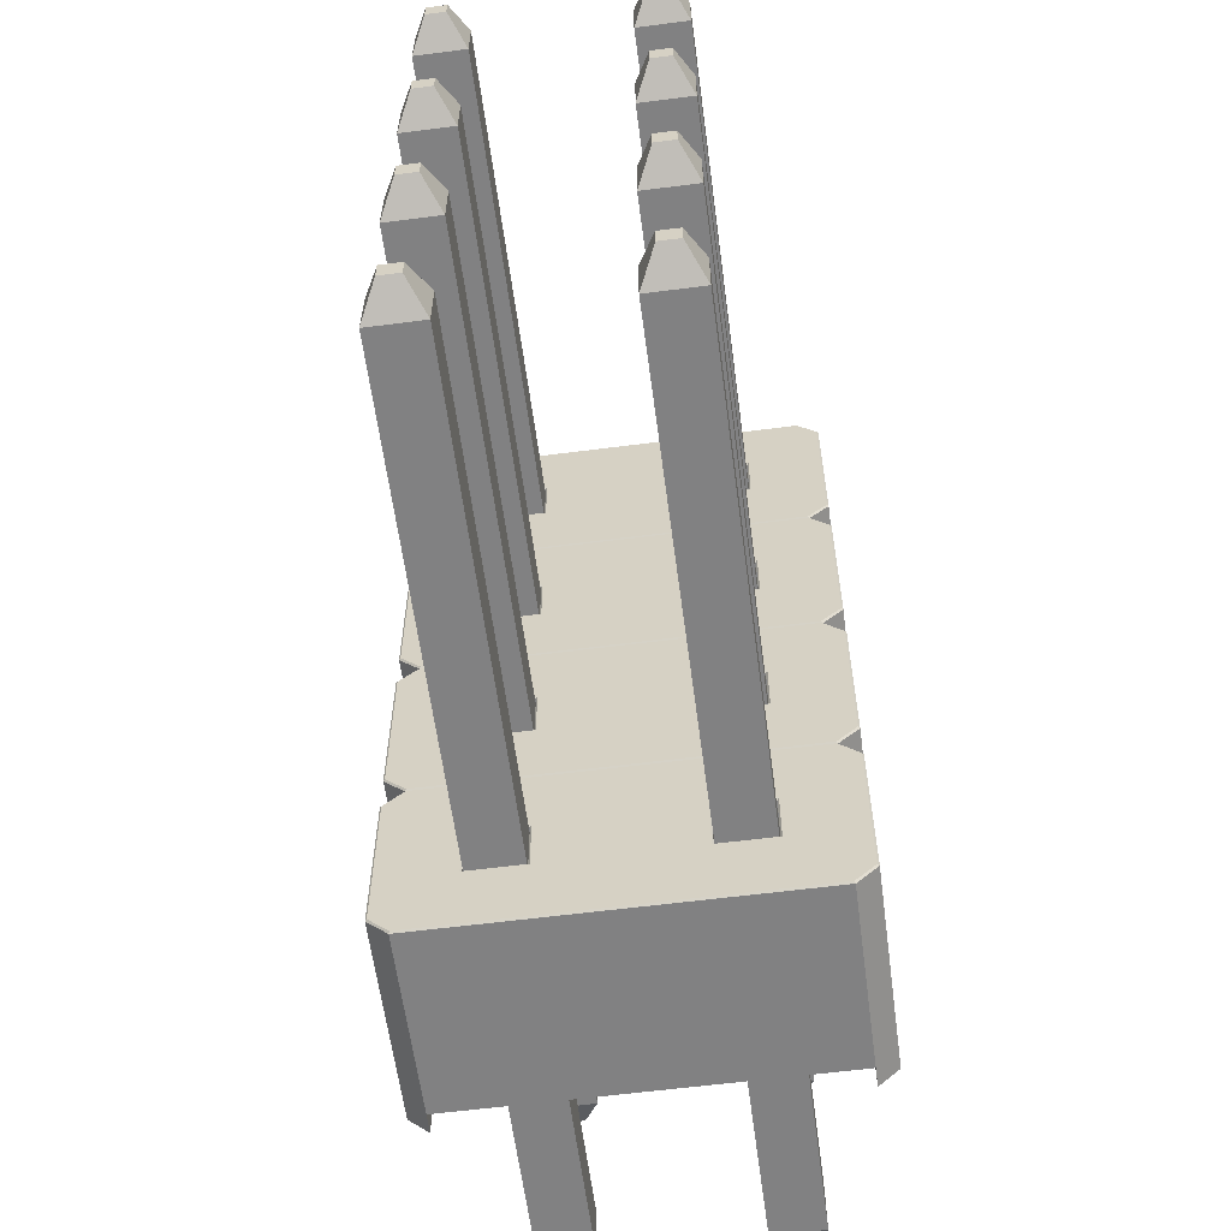
<metadata>
{"format":"obj","ext":"obj","renderer":"f3d","projection":"perspective","resolution":1024,"background":"white","views":[{"elev":-60.5,"azim":7.5,"up":"+Y"}]}
</metadata>
<code>
v -1.026 1.246 0
v -1.016 1.27 0.01
v -1.016 1.246 0.01
v -1.026 -1.246 0
v -1.016 -1.27 0.01
v -1.27 1.016 0.01
v -1.26 1.012 0
v -1.26 -1.012 0
v -1.27 -1.016 0.01
v -1.016 1.27 0.254
v -1.27 1.016 2.52
v -1.016 1.27 2.52
v -1.016 -1.27 0.254
v -1.016 -1.27 2.52
v -1.27 -1.016 2.52
v 3.556 1.246 0.01
v 3.566 -1.246 0
v 3.556 -1.27 0.01
v 3.566 1.246 0
v 3.556 1.27 0.01
v 3.81 -1.016 0.01
v 3.8 -1.012 0
v 3.556 -6.35 0.254
v 3.81 -6.096 0.01
v 3.81 -6.096 2.52
v 3.556 -6.35 2.52
v 3.556 -6.35 0.01
v -1.016 -6.35 2.52
v -1.016 -6.35 0.254
v 3.548 -6.33 2.54
v 3.79 -6.088 2.54
v 3.81 -4.064 2.52
v 3.81 -4.064 0.01
v 3.566 -6.326 0
v 3.8 -6.092 0
v -1.008 -6.33 2.54
v -1.27 -6.096 2.52
v -1.27 -6.096 0.01
v -1.016 -6.35 0.01
v 2.895 -5.435 2.54
v 3.79 -4.072 2.54
v 2.895 -4.725 2.54
v 2.185 -5.435 2.54
v 3.548 -3.83 2.54
v 2.185 -4.725 2.54
v 0.355 -5.435 2.54
v 0.355 -4.725 2.54
v -0.355 -5.435 2.54
v -1.25 -6.088 2.54
v -0.355 -4.725 2.54
v -1.25 -4.072 2.54
v -1.008 -3.83 2.54
v 3.556 -3.834 0.01
v 3.566 -3.834 0
v 3.556 -3.81 0.01
v 3.8 -4.068 0
v 3.556 -3.81 0.254
v 3.556 -3.81 2.52
v -1.27 -4.064 2.52
v -1.27 -4.064 0.01
v -1.26 -6.092 0
v -1.026 -6.326 0
v -1.016 -3.81 2.52
v -0.335 -5.415 2.52
v 0.335 -5.415 2.52
v -0.335 -4.745 2.52
v 0.335 -4.745 2.52
v 2.875 -5.415 2.52
v 2.205 -5.415 2.52
v 2.205 -4.745 2.52
v 2.875 -4.745 2.52
v 3.81 -3.556 0.01
v 3.81 -3.556 2.52
v -1.016 -3.834 0.01
v -1.026 -3.834 0
v -1.016 -3.81 0.01
v -1.016 -3.81 0.254
v -1.26 -4.068 0
v 3.548 -3.79 2.54
v -1.008 -3.79 2.54
v 0.335 -5.415 2.04
v -0.335 -5.415 2.04
v -0.335 -4.745 2.04
v 0.335 -4.745 2.04
v 2.875 -5.415 2.04
v 2.205 -5.415 2.04
v 2.205 -4.745 2.04
v 2.875 -4.745 2.04
v 3.79 -3.548 2.54
v 3.81 -1.524 2.52
v 3.81 -1.524 0.01
v 3.566 -3.786 0
v 3.8 -3.552 0
v 3.556 -1.294 0.01
v 3.566 -1.294 0
v -1.27 -3.556 2.52
v -1.27 -3.556 0.01
v -1.25 -3.548 2.54
v 2.895 -2.895 2.54
v 3.79 -1.532 2.54
v 2.895 -2.185 2.54
v 2.185 -2.895 2.54
v 3.548 -1.29 2.54
v 2.185 -2.185 2.54
v 0.355 -2.895 2.54
v 0.355 -2.185 2.54
v -0.355 -2.895 2.54
v -0.355 -2.185 2.54
v -1.25 -1.532 2.54
v -1.008 -1.29 2.54
v 0.325 -5.405 2.04
v 0.325 -4.755 2.04
v -0.325 -4.755 2.04
v -0.325 -5.405 2.04
v 2.865 -5.405 2.04
v 2.865 -4.755 2.04
v 2.215 -4.755 2.04
v 2.215 -5.405 2.04
v 3.8 -1.528 0
v 3.556 -1.27 0.254
v 3.556 -1.27 2.52
v -1.26 -3.552 0
v -1.026 -3.786 0
v -1.026 -1.294 0
v -1.016 -1.294 0.01
v -1.27 -1.524 0.01
v -1.26 -1.528 0
v -1.27 -1.524 2.52
v -0.335 -2.875 2.52
v 0.335 -2.875 2.52
v -0.335 -2.205 2.52
v 0.335 -2.205 2.52
v 2.875 -2.875 2.52
v 2.205 -2.875 2.52
v 2.205 -2.205 2.52
v 2.875 -2.205 2.52
v -0.325 -5.405 8.49
v -0.325 -4.755 8.49
v 0.325 -5.405 8.49
v 0.325 -4.755 8.49
v 2.215 -5.405 8.49
v 2.215 -4.755 8.49
v 2.865 -5.405 8.49
v 2.865 -4.755 8.49
v 3.81 -1.016 2.52
v 3.8 1.012 0
v 3.81 1.016 0.01
v 3.548 -1.25 2.54
v -1.008 -1.25 2.54
v 0.335 -2.875 2.04
v -0.335 -2.875 2.04
v -0.335 -2.205 2.04
v 0.335 -2.205 2.04
v 2.875 -2.875 2.04
v 2.205 -2.875 2.04
v 2.205 -2.205 2.04
v 2.875 -2.205 2.04
v -0.125 -5.205 8.89
v -0.125 -4.955 8.89
v 0.125 -5.205 8.89
v 0.125 -4.955 8.89
v 2.415 -5.205 8.89
v 2.415 -4.955 8.89
v 2.665 -5.205 8.89
v 2.665 -4.955 8.89
v 3.79 -1.008 2.54
v 3.81 1.016 2.52
v 3.556 1.27 0.254
v 3.556 1.27 2.52
v -1.25 -1.008 2.54
v 2.895 -0.355 2.54
v 3.79 1.008 2.54
v 2.895 0.355 2.54
v 2.185 -0.355 2.54
v 3.548 1.25 2.54
v 2.185 0.355 2.54
v 0.355 -0.355 2.54
v 0.355 0.355 2.54
v -0.355 -0.355 2.54
v -0.355 0.355 2.54
v -1.25 1.008 2.54
v -1.008 1.25 2.54
v 0.325 -2.865 2.04
v 0.325 -2.215 2.04
v -0.325 -2.215 2.04
v -0.325 -2.865 2.04
v 2.865 -2.865 2.04
v 2.865 -2.215 2.04
v 2.215 -2.215 2.04
v 2.215 -2.865 2.04
v 3.81 1.524 0.01
v 3.81 1.524 2.52
v -1.026 3.786 0
v -1.016 3.81 0.01
v -1.016 3.786 0.01
v -1.026 1.294 0
v -1.27 3.556 0.01
v -1.26 3.552 0
v 3.556 3.786 0.01
v 3.566 1.294 0
v 3.566 3.786 0
v 3.556 3.81 0.01
v 3.81 3.556 0.01
v 3.8 3.552 0
v 3.556 3.81 0.254
v -1.016 3.81 0.254
v -1.016 3.81 2.52
v 3.556 3.81 2.52
v 3.81 3.556 2.52
v -1.008 3.79 2.54
v 3.548 3.79 2.54
v -1.27 3.556 2.52
v 3.79 3.548 2.54
v 3.79 1.532 2.54
v 2.895 2.185 2.54
v 3.548 1.29 2.54
v 2.895 2.895 2.54
v 2.185 2.185 2.54
v 2.185 2.895 2.54
v 0.355 2.185 2.54
v -1.008 1.29 2.54
v 0.355 2.895 2.54
v -0.355 2.185 2.54
v -1.25 1.532 2.54
v -0.355 2.895 2.54
v -1.25 3.548 2.54
v -1.27 1.524 0.01
v -1.27 1.524 2.52
v 3.8 1.528 0
v -1.26 1.528 0
v -0.335 2.205 2.52
v 0.335 2.205 2.52
v -0.335 2.875 2.52
v 0.335 2.875 2.52
v 2.875 2.205 2.52
v 2.205 2.205 2.52
v 2.205 2.875 2.52
v 2.875 2.875 2.52
v -0.335 -0.335 2.52
v 0.335 -0.335 2.52
v -0.335 0.335 2.52
v 0.335 0.335 2.52
v 2.875 -0.335 2.52
v 2.205 -0.335 2.52
v 2.205 0.335 2.52
v 2.875 0.335 2.52
v -0.325 -2.865 8.49
v -0.325 -2.215 8.49
v 0.325 -2.865 8.49
v 0.325 -2.215 8.49
v 2.215 -2.865 8.49
v 2.215 -2.215 8.49
v 2.865 -2.865 8.49
v 2.865 -2.215 8.49
v 0.335 2.205 2.04
v -0.335 2.205 2.04
v -0.335 2.875 2.04
v 0.335 2.875 2.04
v 2.875 2.205 2.04
v 2.205 2.205 2.04
v 2.205 2.875 2.04
v 2.875 2.875 2.04
v 0.335 -0.335 2.04
v -0.335 -0.335 2.04
v -0.335 0.335 2.04
v 0.335 0.335 2.04
v 2.875 -0.335 2.04
v 2.205 -0.335 2.04
v 2.205 0.335 2.04
v 2.875 0.335 2.04
v -0.125 -2.665 8.89
v -0.125 -2.415 8.89
v 0.125 -2.665 8.89
v 0.125 -2.415 8.89
v 2.415 -2.665 8.89
v 2.415 -2.415 8.89
v 2.665 -2.665 8.89
v 2.665 -2.415 8.89
v 0.325 2.215 2.04
v 0.325 2.865 2.04
v -0.325 2.865 2.04
v -0.325 2.215 2.04
v 2.865 2.215 2.04
v 2.865 2.865 2.04
v 2.215 2.865 2.04
v 2.215 2.215 2.04
v 0.325 -0.325 2.04
v 0.325 0.325 2.04
v -0.325 0.325 2.04
v -0.325 -0.325 2.04
v 2.865 -0.325 2.04
v 2.865 0.325 2.04
v 2.215 0.325 2.04
v 2.215 -0.325 2.04
v -0.325 2.215 8.49
v -0.325 2.865 8.49
v 0.325 2.215 8.49
v 0.325 2.865 8.49
v 2.215 2.215 8.49
v 2.215 2.865 8.49
v 2.865 2.215 8.49
v 2.865 2.865 8.49
v -0.325 -0.325 8.49
v -0.325 0.325 8.49
v 0.325 -0.325 8.49
v 0.325 0.325 8.49
v 2.215 -0.325 8.49
v 2.215 0.325 8.49
v 2.865 -0.325 8.49
v 2.865 0.325 8.49
v -0.125 2.415 8.89
v -0.125 2.665 8.89
v 0.125 2.415 8.89
v 0.125 2.665 8.89
v 2.415 2.415 8.89
v 2.415 2.665 8.89
v 2.665 2.415 8.89
v 2.665 2.665 8.89
v -0.125 -0.125 8.89
v -0.125 0.125 8.89
v 0.125 -0.125 8.89
v 0.125 0.125 8.89
v 2.415 -0.125 8.89
v 2.415 0.125 8.89
v 2.665 -0.125 8.89
v 2.665 0.125 8.89
v 2.865 2.215 0.254
v 2.865 2.865 0.254
v 2.215 2.865 0.254
v 2.865 0.325 0.254
v 0.325 2.865 0.254
v 2.865 -0.325 0.254
v 2.215 0.325 0.254
v 2.215 2.215 0.254
v 0.325 2.215 0.254
v -0.325 2.865 0.254
v 0.325 0.325 0.254
v 2.865 -2.215 0.254
v -0.325 2.215 0.254
v 0.325 -0.325 0.254
v 2.215 -0.325 0.254
v 2.865 -2.865 0.254
v -0.325 0.325 0.254
v 2.215 -2.215 0.254
v 2.865 -4.755 0.254
v 0.325 -2.215 0.254
v -0.325 -0.325 0.254
v 0.325 -2.865 0.254
v 2.215 -2.865 0.254
v 2.215 -4.755 0.254
v 2.865 -5.405 0.254
v -0.325 -2.215 0.254
v 2.215 -5.405 0.254
v 0.325 -4.755 0.254
v -0.325 -2.865 0.254
v 0.325 -5.405 0.254
v -0.325 -4.755 0.254
v -0.325 -5.405 0.254
v 2.215 -5.405 -2.648
v 2.215 -4.755 -2.648
v 2.865 -5.405 -2.648
v 2.865 -4.755 -2.648
v 2.415 -4.955 -3.048
v 2.415 -5.205 -3.048
v 2.665 -5.205 -3.048
v 2.665 -4.955 -3.048
v 2.215 -2.865 -2.648
v 2.215 -2.215 -2.648
v 2.865 -2.865 -2.648
v 2.865 -2.215 -2.648
v 2.415 -2.415 -3.048
v 2.415 -2.665 -3.048
v 2.665 -2.665 -3.048
v 2.665 -2.415 -3.048
v 2.215 -0.325 0.254
v 2.215 0.325 0.254
v 2.215 -0.325 -2.648
v 2.215 0.325 -2.648
v 2.865 -0.325 -2.648
v 2.865 -0.325 0.254
v 2.865 0.325 0.254
v 2.865 0.325 -2.648
v 2.415 0.125 -3.048
v 2.415 -0.125 -3.048
v 2.665 -0.125 -3.048
v 2.665 0.125 -3.048
v 2.215 2.215 -2.648
v 2.215 2.865 -2.648
v 2.865 2.215 -2.648
v 2.865 2.865 -2.648
v 2.415 2.665 -3.048
v 2.415 2.415 -3.048
v 2.665 2.415 -3.048
v 2.665 2.665 -3.048
v -0.325 -5.405 -2.648
v -0.325 -4.755 -2.648
v 0.325 -5.405 -2.648
v 0.325 -4.755 -2.648
v -0.125 -4.955 -3.048
v -0.125 -5.205 -3.048
v 0.125 -5.205 -3.048
v 0.125 -4.955 -3.048
v -0.325 -2.865 -2.648
v -0.325 -2.215 -2.648
v 0.325 -2.865 -2.648
v 0.325 -2.215 -2.648
v -0.125 -2.415 -3.048
v -0.125 -2.665 -3.048
v 0.125 -2.665 -3.048
v 0.125 -2.415 -3.048
v -0.325 -0.325 0.254
v -0.325 0.325 0.254
v -0.325 -0.325 -2.648
v -0.325 0.325 -2.648
v 0.325 -0.325 -2.648
v 0.325 -0.325 0.254
v 0.325 0.325 0.254
v 0.325 0.325 -2.648
v -0.125 0.125 -3.048
v -0.125 -0.125 -3.048
v 0.125 -0.125 -3.048
v 0.125 0.125 -3.048
v -0.325 2.215 -2.648
v -0.325 2.865 -2.648
v 0.325 2.215 -2.648
v 0.325 2.865 -2.648
v -0.125 2.665 -3.048
v -0.125 2.415 -3.048
v 0.125 2.415 -3.048
v 0.125 2.665 -3.048
f 1 2 3
f 4 3 5
f 4 1 3
f 1 6 2
f 1 7 6
f 8 4 9
f 4 5 9
f 8 7 4
f 7 1 4
f 6 10 2
f 11 12 10
f 11 10 6
f 7 8 6
f 6 8 9
f 13 14 15
f 9 5 13
f 9 13 15
f 16 17 18
f 19 17 16
f 20 19 16
f 21 17 22
f 21 18 17
f 23 24 25
f 23 25 26
f 27 24 23
f 23 26 28
f 23 28 29
f 25 30 26
f 31 30 25
f 32 25 24
f 32 24 33
f 24 34 35
f 24 27 34
f 28 26 36
f 36 26 30
f 29 28 37
f 38 39 29
f 38 29 37
f 31 40 30
f 31 41 40
f 41 42 40
f 40 43 30
f 41 44 42
f 44 45 42
f 43 46 30
f 46 36 30
f 45 47 43
f 43 47 46
f 44 47 45
f 46 48 36
f 48 49 36
f 50 51 48
f 48 51 49
f 47 52 50
f 44 52 47
f 50 52 51
f 25 32 31
f 31 32 41
f 53 34 27
f 54 34 53
f 55 54 53
f 33 35 56
f 33 24 35
f 57 33 55
f 32 33 57
f 58 32 57
f 34 56 35
f 34 54 56
f 37 28 49
f 49 28 36
f 38 59 60
f 38 37 59
f 61 62 38
f 62 39 38
f 32 58 44
f 32 44 41
f 59 49 51
f 59 37 49
f 58 52 44
f 58 63 52
f 63 59 52
f 52 59 51
f 48 46 64
f 64 46 65
f 50 48 64
f 50 64 66
f 46 47 65
f 65 47 67
f 47 50 66
f 47 66 67
f 68 69 43
f 68 43 40
f 69 45 43
f 69 70 45
f 42 68 40
f 71 68 42
f 70 71 45
f 45 71 42
f 54 33 56
f 55 33 54
f 57 72 73
f 57 73 58
f 55 72 57
f 62 74 39
f 62 75 74
f 75 76 74
f 60 77 76
f 59 63 77
f 59 77 60
f 78 61 60
f 60 61 38
f 61 78 62
f 78 75 62
f 63 79 80
f 63 58 79
f 64 65 81
f 64 81 82
f 66 64 82
f 66 82 83
f 65 67 84
f 65 84 81
f 67 66 83
f 67 83 84
f 69 68 85
f 69 85 86
f 70 69 86
f 70 86 87
f 68 71 88
f 68 88 85
f 71 70 87
f 71 87 88
f 73 79 58
f 89 79 73
f 90 73 72
f 90 72 91
f 72 92 93
f 72 55 92
f 94 92 55
f 95 92 94
f 18 95 94
f 75 60 76
f 75 78 60
f 77 63 96
f 97 76 77
f 97 77 96
f 96 63 98
f 98 63 80
f 89 99 79
f 89 100 99
f 100 101 99
f 99 102 79
f 100 103 101
f 103 104 101
f 102 105 79
f 105 80 79
f 104 106 102
f 102 106 105
f 103 106 104
f 105 107 80
f 107 98 80
f 108 109 107
f 107 109 98
f 106 110 108
f 103 110 106
f 108 110 109
f 111 81 112
f 112 81 84
f 112 83 113
f 84 83 112
f 114 82 111
f 111 82 81
f 83 82 113
f 113 82 114
f 115 85 116
f 116 85 88
f 116 87 117
f 88 87 116
f 118 86 115
f 115 86 85
f 87 86 117
f 117 86 118
f 73 90 89
f 89 90 100
f 91 93 119
f 91 72 93
f 120 91 18
f 90 91 120
f 121 90 120
f 92 119 93
f 92 95 119
f 95 91 119
f 18 91 95
f 122 123 97
f 123 76 97
f 124 5 125
f 123 125 76
f 123 124 125
f 124 126 5
f 124 127 126
f 122 127 123
f 127 124 123
f 97 128 126
f 97 96 128
f 128 98 109
f 128 96 98
f 90 121 103
f 90 103 100
f 121 110 103
f 121 14 110
f 14 128 110
f 110 128 109
f 107 105 129
f 129 105 130
f 108 107 129
f 108 129 131
f 105 106 130
f 130 106 132
f 106 108 131
f 106 131 132
f 133 134 102
f 133 102 99
f 134 104 102
f 134 135 104
f 101 133 99
f 136 133 101
f 135 136 104
f 104 136 101
f 137 113 114
f 137 138 113
f 111 137 114
f 111 139 137
f 139 111 112
f 139 112 140
f 140 112 113
f 140 113 138
f 141 117 118
f 141 142 117
f 115 141 118
f 115 143 141
f 143 115 116
f 143 116 144
f 144 116 117
f 144 117 142
f 120 21 145
f 120 145 121
f 18 21 120
f 17 146 22
f 17 19 146
f 19 147 146
f 20 147 19
f 126 13 5
f 128 14 13
f 128 13 126
f 127 122 126
f 126 122 97
f 14 148 149
f 14 121 148
f 129 130 150
f 129 150 151
f 131 129 151
f 131 151 152
f 130 132 153
f 130 153 150
f 132 131 152
f 132 152 153
f 134 133 154
f 134 154 155
f 135 134 155
f 135 155 156
f 133 136 157
f 133 157 154
f 136 135 156
f 136 156 157
f 138 137 158
f 138 158 159
f 137 139 160
f 137 160 158
f 161 160 139
f 161 139 140
f 159 140 138
f 159 161 140
f 142 141 162
f 142 162 163
f 141 143 164
f 141 164 162
f 165 164 143
f 165 143 144
f 163 144 142
f 163 165 144
f 145 148 121
f 166 148 145
f 167 145 21
f 167 21 147
f 147 22 146
f 147 21 22
f 168 147 20
f 167 147 168
f 169 167 168
f 15 14 170
f 170 14 149
f 166 171 148
f 166 172 171
f 172 173 171
f 171 174 148
f 172 175 173
f 175 176 173
f 174 177 148
f 177 149 148
f 176 178 174
f 174 178 177
f 175 178 176
f 177 179 149
f 179 170 149
f 180 181 179
f 179 181 170
f 178 182 180
f 175 182 178
f 180 182 181
f 183 150 184
f 184 150 153
f 184 152 185
f 153 152 184
f 186 151 183
f 183 151 150
f 152 151 185
f 185 151 186
f 187 154 188
f 188 154 157
f 188 156 189
f 157 156 188
f 190 155 187
f 187 155 154
f 156 155 189
f 189 155 190
f 160 161 159
f 160 159 158
f 164 165 163
f 164 163 162
f 145 167 166
f 166 167 172
f 168 191 192
f 168 192 169
f 20 191 168
f 193 194 195
f 196 195 2
f 196 193 195
f 193 197 194
f 193 198 197
f 199 200 20
f 201 200 199
f 202 201 199
f 201 203 204
f 202 203 201
f 205 206 207
f 208 205 207
f 205 203 202
f 209 203 205
f 208 209 205
f 208 210 211
f 208 207 210
f 197 206 194
f 212 207 206
f 212 206 197
f 209 192 191
f 209 191 203
f 209 208 211
f 209 211 213
f 214 215 216
f 214 213 215
f 213 217 215
f 215 218 216
f 213 211 217
f 211 219 217
f 218 220 216
f 220 221 216
f 219 222 218
f 218 222 220
f 211 222 219
f 220 223 221
f 223 224 221
f 225 226 223
f 223 226 224
f 222 210 225
f 211 210 222
f 225 210 226
f 207 212 210
f 210 212 226
f 227 212 197
f 227 228 212
f 191 200 229
f 191 20 200
f 200 204 229
f 200 201 204
f 230 196 227
f 196 2 227
f 230 198 196
f 198 193 196
f 192 209 214
f 214 209 213
f 203 229 204
f 203 191 229
f 192 216 169
f 214 216 192
f 12 216 221
f 12 169 216
f 228 12 224
f 224 12 221
f 212 224 226
f 212 228 224
f 223 220 231
f 231 220 232
f 225 223 231
f 225 231 233
f 220 222 232
f 232 222 234
f 222 225 233
f 222 233 234
f 235 236 218
f 235 218 215
f 236 219 218
f 236 237 219
f 217 235 215
f 238 235 217
f 237 238 219
f 219 238 217
f 198 230 197
f 197 230 227
f 10 12 228
f 227 2 10
f 227 10 228
f 167 169 175
f 167 175 172
f 12 11 182
f 182 11 181
f 9 11 6
f 9 15 11
f 11 170 181
f 11 15 170
f 169 182 175
f 169 12 182
f 179 177 239
f 239 177 240
f 180 179 239
f 180 239 241
f 177 178 240
f 240 178 242
f 178 180 241
f 178 241 242
f 243 244 174
f 243 174 171
f 244 176 174
f 244 245 176
f 173 243 171
f 246 243 173
f 245 246 176
f 176 246 173
f 247 185 186
f 247 248 185
f 183 247 186
f 183 249 247
f 249 183 184
f 249 184 250
f 250 184 185
f 250 185 248
f 251 189 190
f 251 252 189
f 187 251 190
f 187 253 251
f 253 187 188
f 253 188 254
f 254 188 189
f 254 189 252
f 231 232 255
f 231 255 256
f 233 231 256
f 233 256 257
f 232 234 258
f 232 258 255
f 234 233 257
f 234 257 258
f 236 235 259
f 236 259 260
f 237 236 260
f 237 260 261
f 235 238 262
f 235 262 259
f 238 237 261
f 238 261 262
f 239 240 263
f 239 263 264
f 241 239 264
f 241 264 265
f 240 242 266
f 240 266 263
f 242 241 265
f 242 265 266
f 244 243 267
f 244 267 268
f 245 244 268
f 245 268 269
f 243 246 270
f 243 270 267
f 246 245 269
f 246 269 270
f 248 247 271
f 248 271 272
f 247 249 273
f 247 273 271
f 274 273 249
f 274 249 250
f 272 250 248
f 272 274 250
f 252 251 275
f 252 275 276
f 251 253 277
f 251 277 275
f 278 277 253
f 278 253 254
f 276 254 252
f 276 278 254
f 279 255 280
f 280 255 258
f 280 257 281
f 258 257 280
f 282 256 279
f 279 256 255
f 257 256 281
f 281 256 282
f 283 259 284
f 284 259 262
f 284 261 285
f 262 261 284
f 286 260 283
f 283 260 259
f 261 260 285
f 285 260 286
f 287 263 288
f 288 263 266
f 288 265 289
f 266 265 288
f 290 264 287
f 287 264 263
f 265 264 289
f 289 264 290
f 291 267 292
f 292 267 270
f 292 269 293
f 270 269 292
f 294 268 291
f 291 268 267
f 269 268 293
f 293 268 294
f 273 274 272
f 273 272 271
f 277 278 276
f 277 276 275
f 295 281 282
f 295 296 281
f 279 295 282
f 279 297 295
f 297 279 280
f 297 280 298
f 298 280 281
f 298 281 296
f 299 285 286
f 299 300 285
f 283 299 286
f 283 301 299
f 301 283 284
f 301 284 302
f 302 284 285
f 302 285 300
f 303 289 290
f 303 304 289
f 287 303 290
f 287 305 303
f 305 287 288
f 305 288 306
f 306 288 289
f 306 289 304
f 307 293 294
f 307 308 293
f 291 307 294
f 291 309 307
f 309 291 292
f 309 292 310
f 310 292 293
f 310 293 308
f 296 295 311
f 296 311 312
f 295 297 313
f 295 313 311
f 314 313 297
f 314 297 298
f 312 298 296
f 312 314 298
f 300 299 315
f 300 315 316
f 299 301 317
f 299 317 315
f 318 317 301
f 318 301 302
f 316 302 300
f 316 318 302
f 304 303 319
f 304 319 320
f 303 305 321
f 303 321 319
f 322 321 305
f 322 305 306
f 320 306 304
f 320 322 306
f 308 307 323
f 308 323 324
f 307 309 325
f 307 325 323
f 326 325 309
f 326 309 310
f 324 310 308
f 324 326 310
f 313 314 312
f 313 312 311
f 317 318 316
f 317 316 315
f 321 322 320
f 321 320 319
f 325 326 324
f 325 324 323
f 199 205 202
f 168 205 199
f 20 168 199
f 16 168 20
f 120 168 16
f 18 120 16
f 94 120 18
f 57 120 94
f 55 57 94
f 53 57 55
f 23 57 53
f 27 23 53
f 327 328 205
f 329 205 328
f 168 327 205
f 330 327 168
f 206 329 331
f 206 205 329
f 332 330 168
f 333 334 327
f 333 327 330
f 335 329 334
f 335 331 329
f 336 206 331
f 120 332 168
f 337 335 334
f 337 334 333
f 338 332 120
f 10 336 339
f 10 206 336
f 340 333 341
f 340 337 333
f 342 338 120
f 343 339 335
f 343 335 337
f 343 10 339
f 344 341 332
f 344 332 338
f 57 342 120
f 345 342 57
f 346 341 344
f 346 340 341
f 13 343 347
f 13 10 343
f 348 346 344
f 348 344 349
f 350 349 342
f 350 342 345
f 351 345 57
f 352 13 347
f 352 347 340
f 352 340 346
f 23 351 57
f 353 351 23
f 354 348 349
f 354 349 350
f 77 13 352
f 77 352 355
f 356 354 350
f 356 353 23
f 356 350 353
f 357 77 355
f 357 355 348
f 357 348 354
f 358 77 357
f 29 77 358
f 29 358 356
f 29 356 23
f 353 350 359
f 359 350 360
f 361 351 353
f 361 353 359
f 345 361 362
f 345 351 361
f 345 362 360
f 345 360 350
f 363 359 360
f 363 364 359
f 364 361 359
f 364 365 361
f 366 361 365
f 362 361 366
f 363 362 366
f 360 362 363
f 366 364 363
f 366 365 364
f 349 344 367
f 367 344 368
f 369 342 349
f 369 349 367
f 338 369 370
f 338 342 369
f 338 370 368
f 338 368 344
f 371 367 368
f 371 372 367
f 372 369 367
f 372 373 369
f 374 369 373
f 370 369 374
f 371 370 374
f 368 370 371
f 374 372 371
f 374 373 372
f 375 376 377
f 377 376 378
f 379 380 375
f 379 375 377
f 381 379 382
f 381 380 379
f 381 382 378
f 381 378 376
f 383 377 378
f 383 384 377
f 384 379 377
f 384 385 379
f 386 379 385
f 382 379 386
f 383 382 386
f 378 382 383
f 386 384 383
f 386 385 384
f 334 329 387
f 387 329 388
f 389 327 334
f 389 334 387
f 328 389 390
f 328 327 389
f 328 390 388
f 328 388 329
f 391 387 388
f 391 392 387
f 392 389 387
f 392 393 389
f 394 389 393
f 390 389 394
f 391 390 394
f 388 390 391
f 394 392 391
f 394 393 392
f 358 357 395
f 395 357 396
f 397 356 358
f 397 358 395
f 354 397 398
f 354 356 397
f 354 398 396
f 354 396 357
f 399 395 396
f 399 400 395
f 400 397 395
f 400 401 397
f 402 397 401
f 398 397 402
f 399 398 402
f 396 398 399
f 402 400 399
f 402 401 400
f 355 352 403
f 403 352 404
f 405 348 355
f 405 355 403
f 346 405 406
f 346 348 405
f 346 406 404
f 346 404 352
f 407 403 404
f 407 408 403
f 408 405 403
f 408 409 405
f 410 405 409
f 406 405 410
f 407 406 410
f 404 406 407
f 410 408 407
f 410 409 408
f 411 412 413
f 413 412 414
f 415 416 411
f 415 411 413
f 417 415 418
f 417 416 415
f 417 418 414
f 417 414 412
f 419 413 414
f 419 420 413
f 420 415 413
f 420 421 415
f 422 415 421
f 418 415 422
f 419 418 422
f 414 418 419
f 422 420 419
f 422 421 420
f 339 336 423
f 423 336 424
f 425 335 339
f 425 339 423
f 331 425 426
f 331 335 425
f 331 426 424
f 331 424 336
f 427 423 424
f 427 428 423
f 428 425 423
f 428 429 425
f 430 425 429
f 426 425 430
f 427 426 430
f 424 426 427
f 430 428 427
f 430 429 428
f 206 195 194
f 10 3 2
f 10 2 195
f 10 195 206
f 13 125 5
f 13 5 3
f 13 3 10
f 77 74 76
f 77 76 125
f 77 125 13
f 29 39 74
f 29 74 77

</code>
